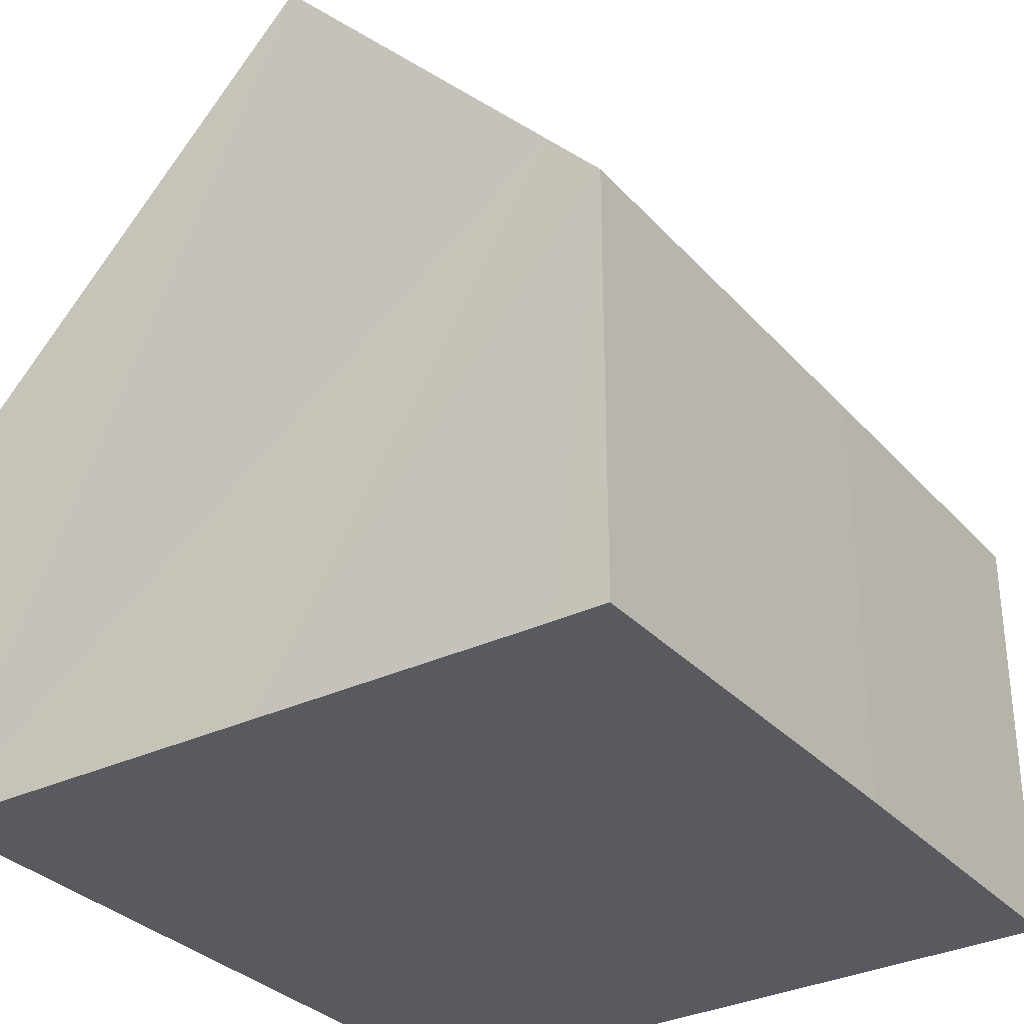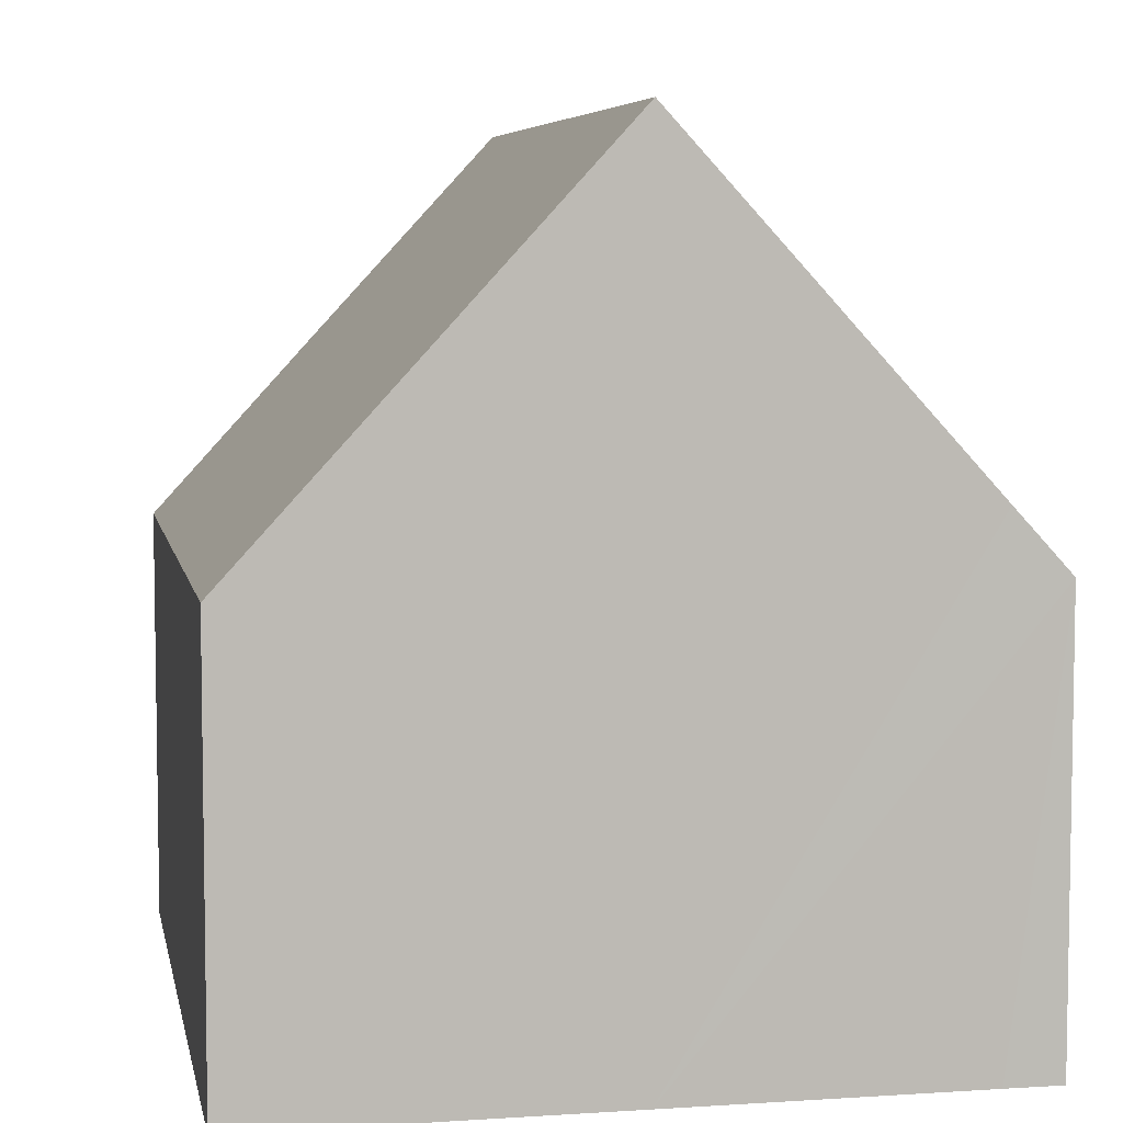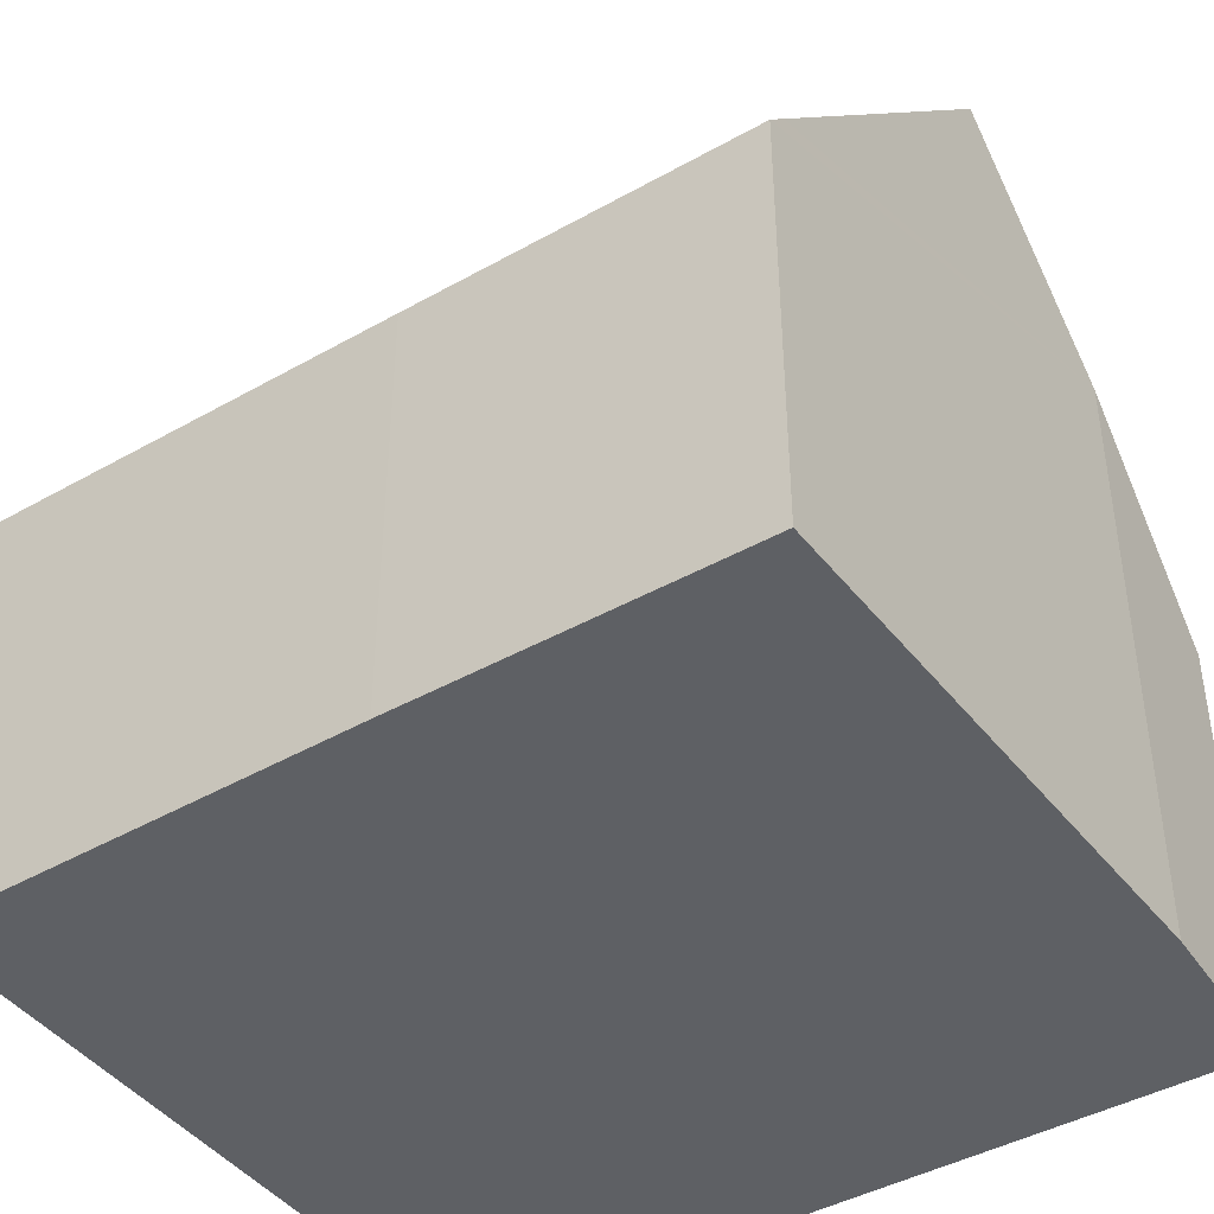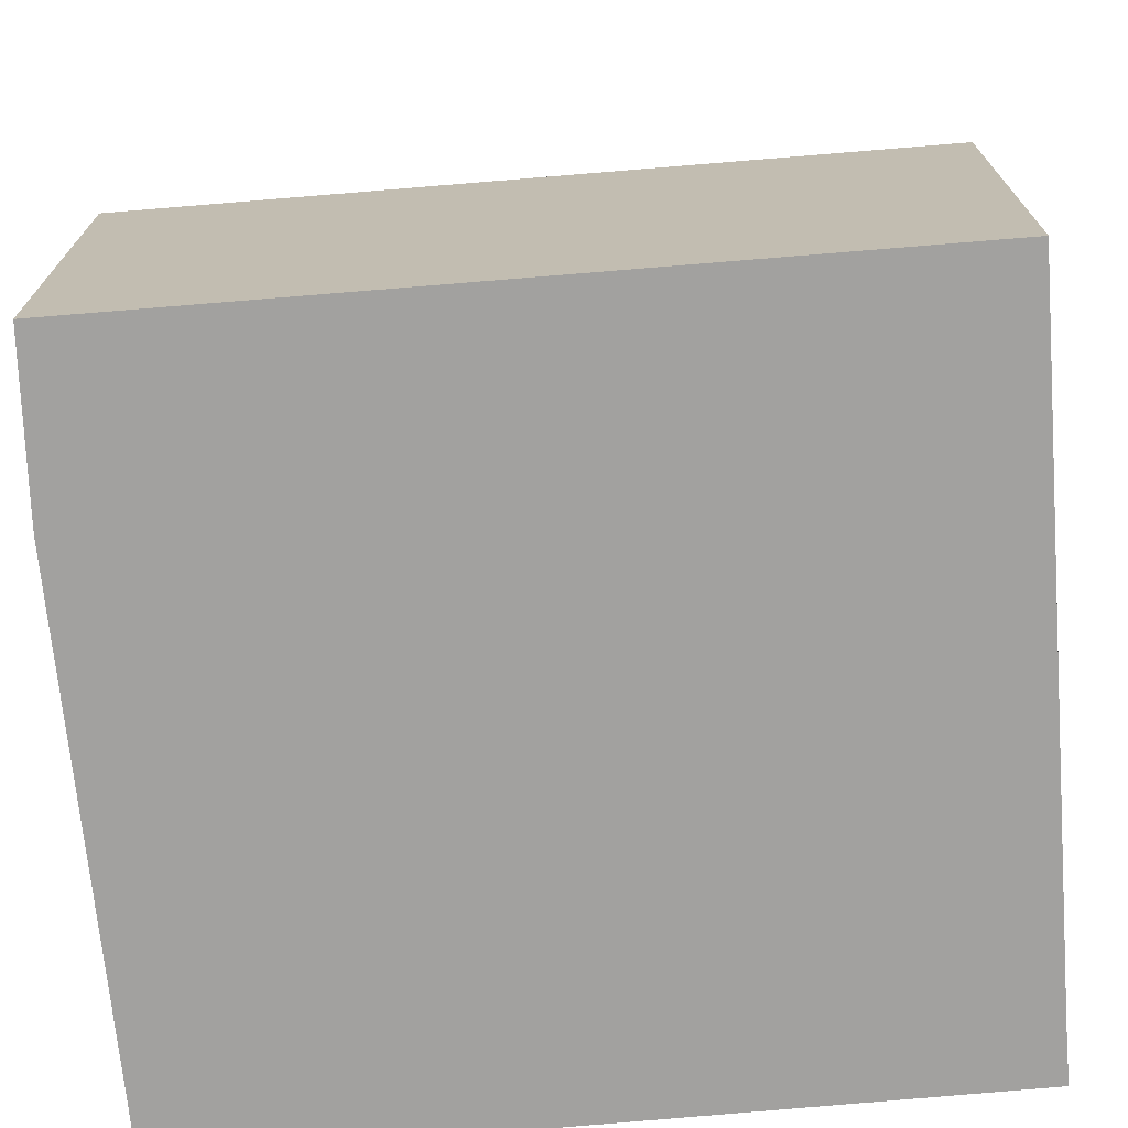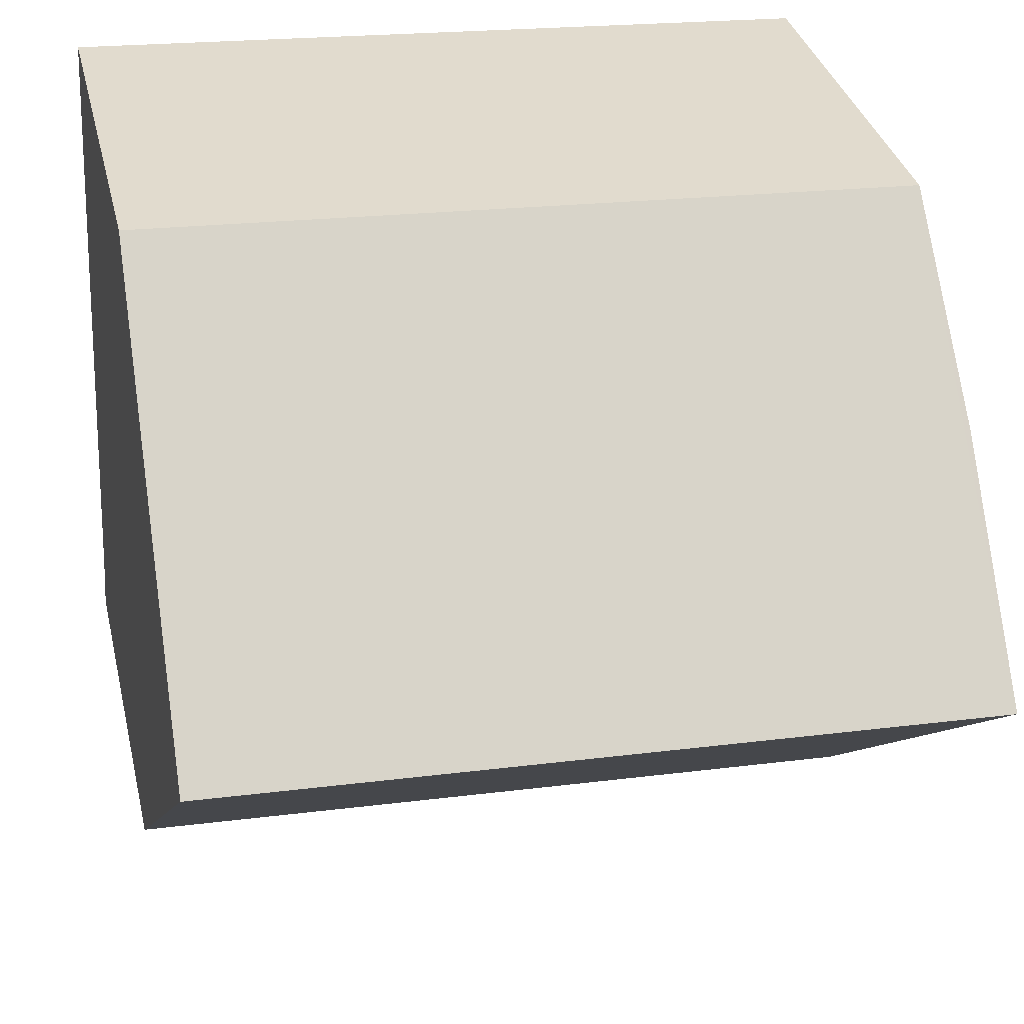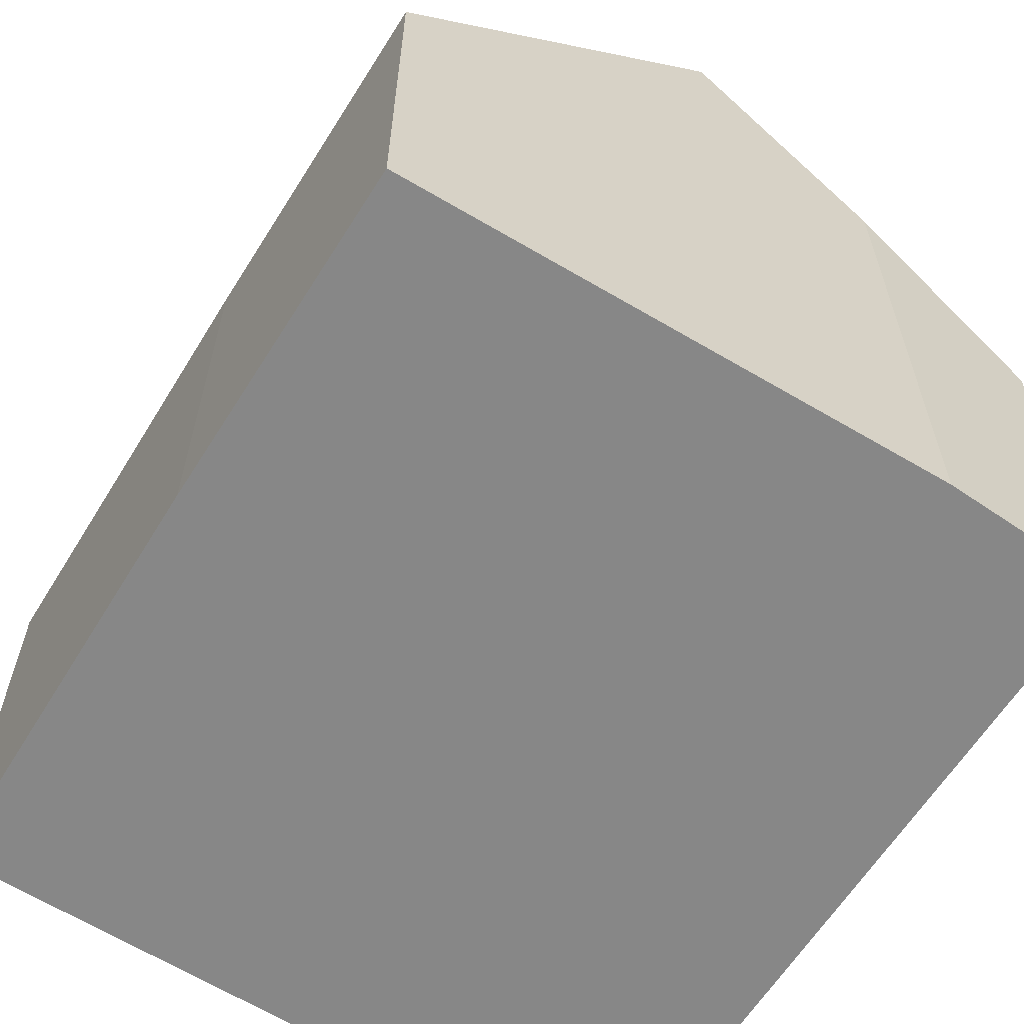
<metadata>
{"format":"obj","ext":"obj","renderer":"f3d","projection":"perspective","resolution":1024,"background":"white","views":[{"elev":-31.9,"azim":121.1,"up":"+Y"},{"elev":6.1,"azim":76.2,"up":"+Y"},{"elev":-42.9,"azim":-149.2,"up":"+Y"},{"elev":-72.2,"azim":1.6,"up":"+Y"},{"elev":33.9,"azim":167.0,"up":"+Z"},{"elev":-62.5,"azim":-125.1,"up":"+Y"}]}
</metadata>
<code>
v  10.47 10.66 -4.147
v  0 5.545 3.395e-16
v  10.26 5.545 0.554
v  0.195 10.66 -4.702
v  0.016 7.984 -2.247
v  0.537 5.557 -9.385
v  10.69 5.601 -8.796
v  5.032 5.543 -9.155
v  10.65 6.392 -8.069
v  0.517 5.858 -9.109
v  0.537 5.747e-16 -9.385
v  0.016 1.376e-16 -2.247
v  0.517 5.578e-16 -9.109
v  0.195 2.879e-16 -4.702
v  0 0 0
v  10.26 -3.392e-17 0.554
v  10.47 2.539e-16 -4.147
v  10.65 4.941e-16 -8.069
v  10.69 5.386e-16 -8.796
v  5.032 5.606e-16 -9.155
g defaultobject
f 1 2 3
f 2 1 4
f 2 4 5
f 6 7 8
f 7 6 9
f 9 6 10
f 9 10 4
f 9 4 1
f 10 5 4
f 5 10 6
f 5 6 11
f 5 11 12
f 12 11 13
f 12 13 14
f 12 2 5
f 2 12 15
f 15 3 2
f 3 15 16
f 16 1 3
f 1 16 9
f 9 16 17
f 9 17 7
f 7 17 18
f 7 18 19
f 19 8 7
f 8 19 20
f 8 20 6
f 6 20 11
f 12 16 15
f 16 12 14
f 16 14 13
f 16 13 11
f 16 11 20
f 16 20 17
f 17 20 18
f 18 20 19

</code>
